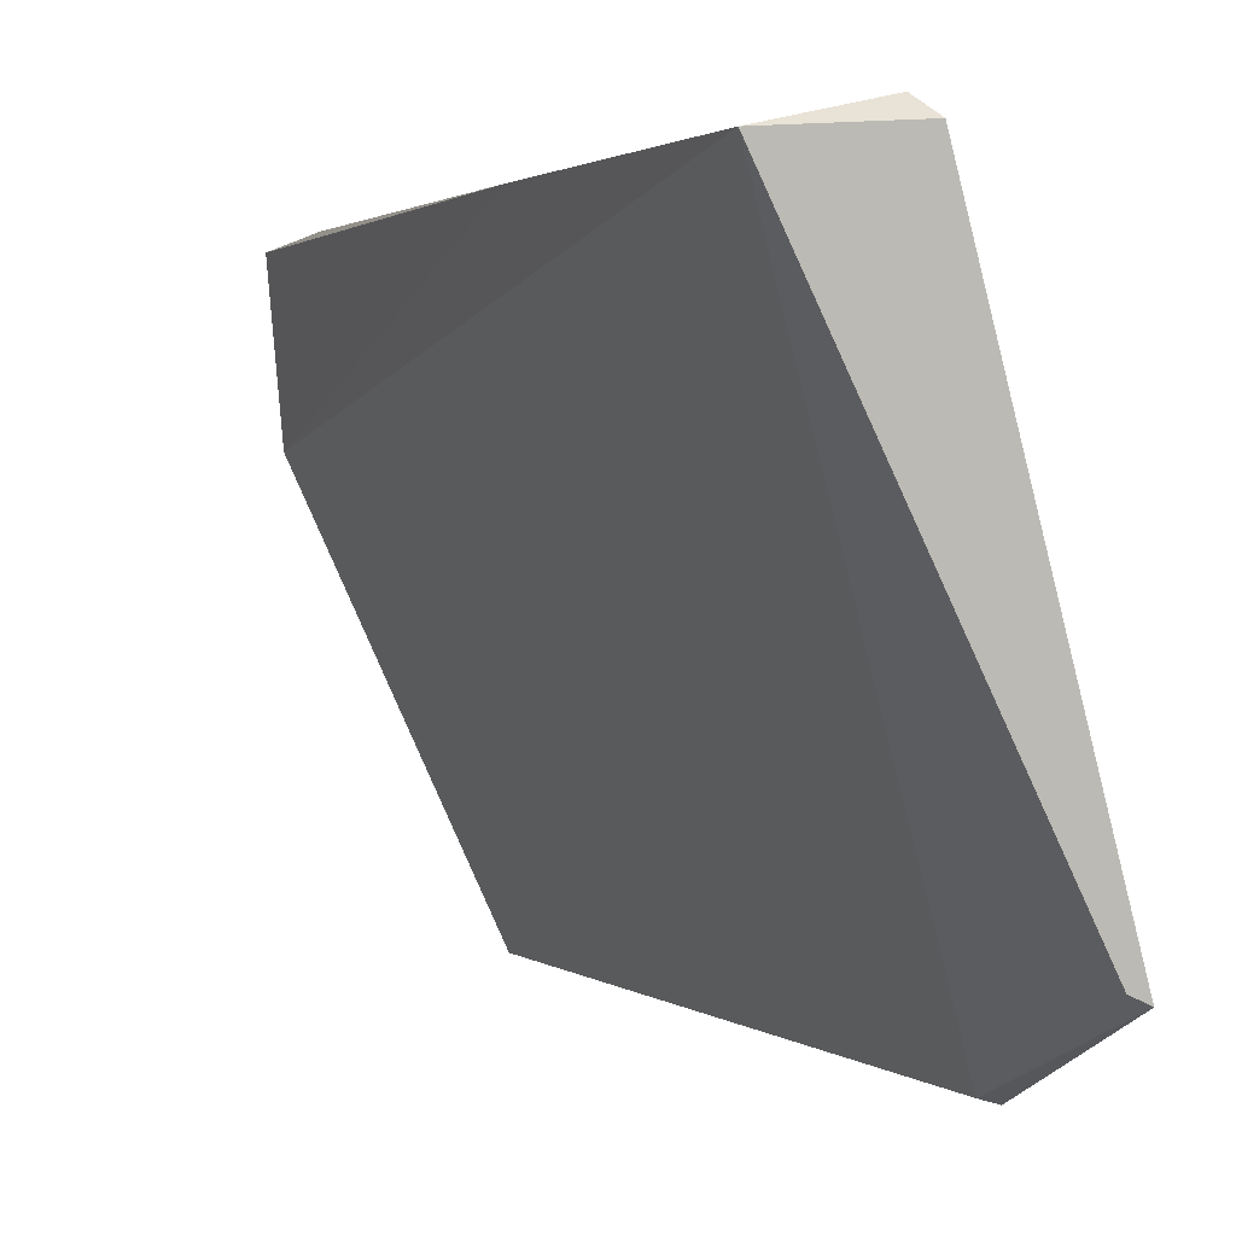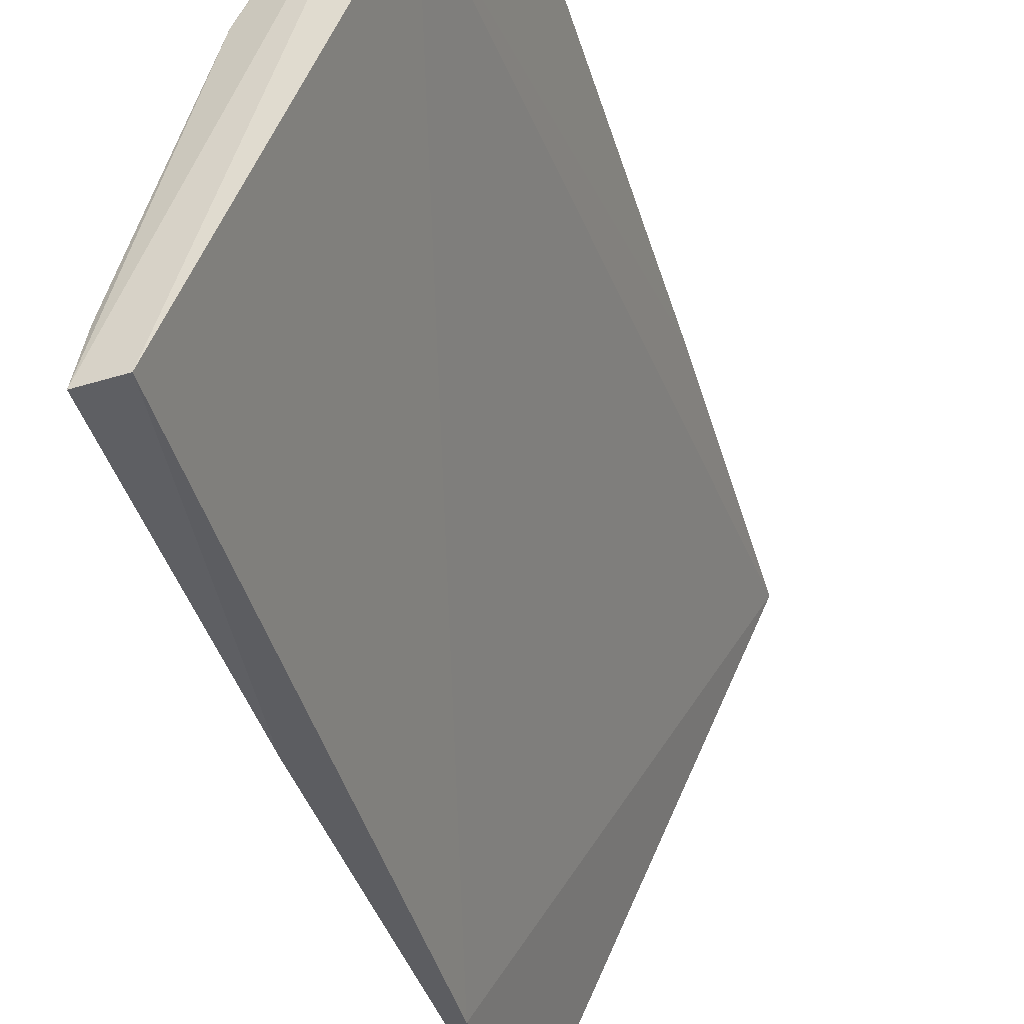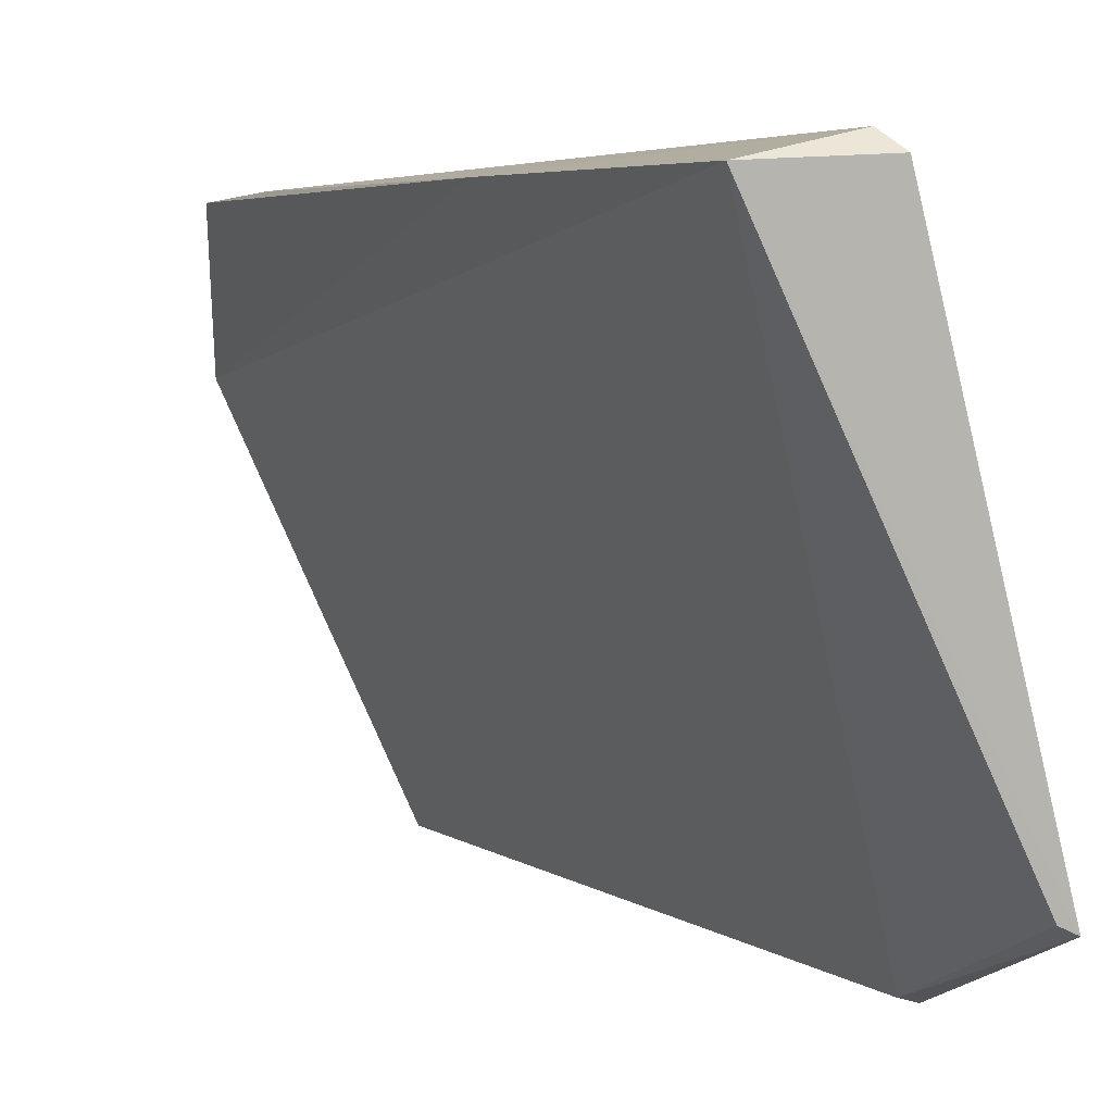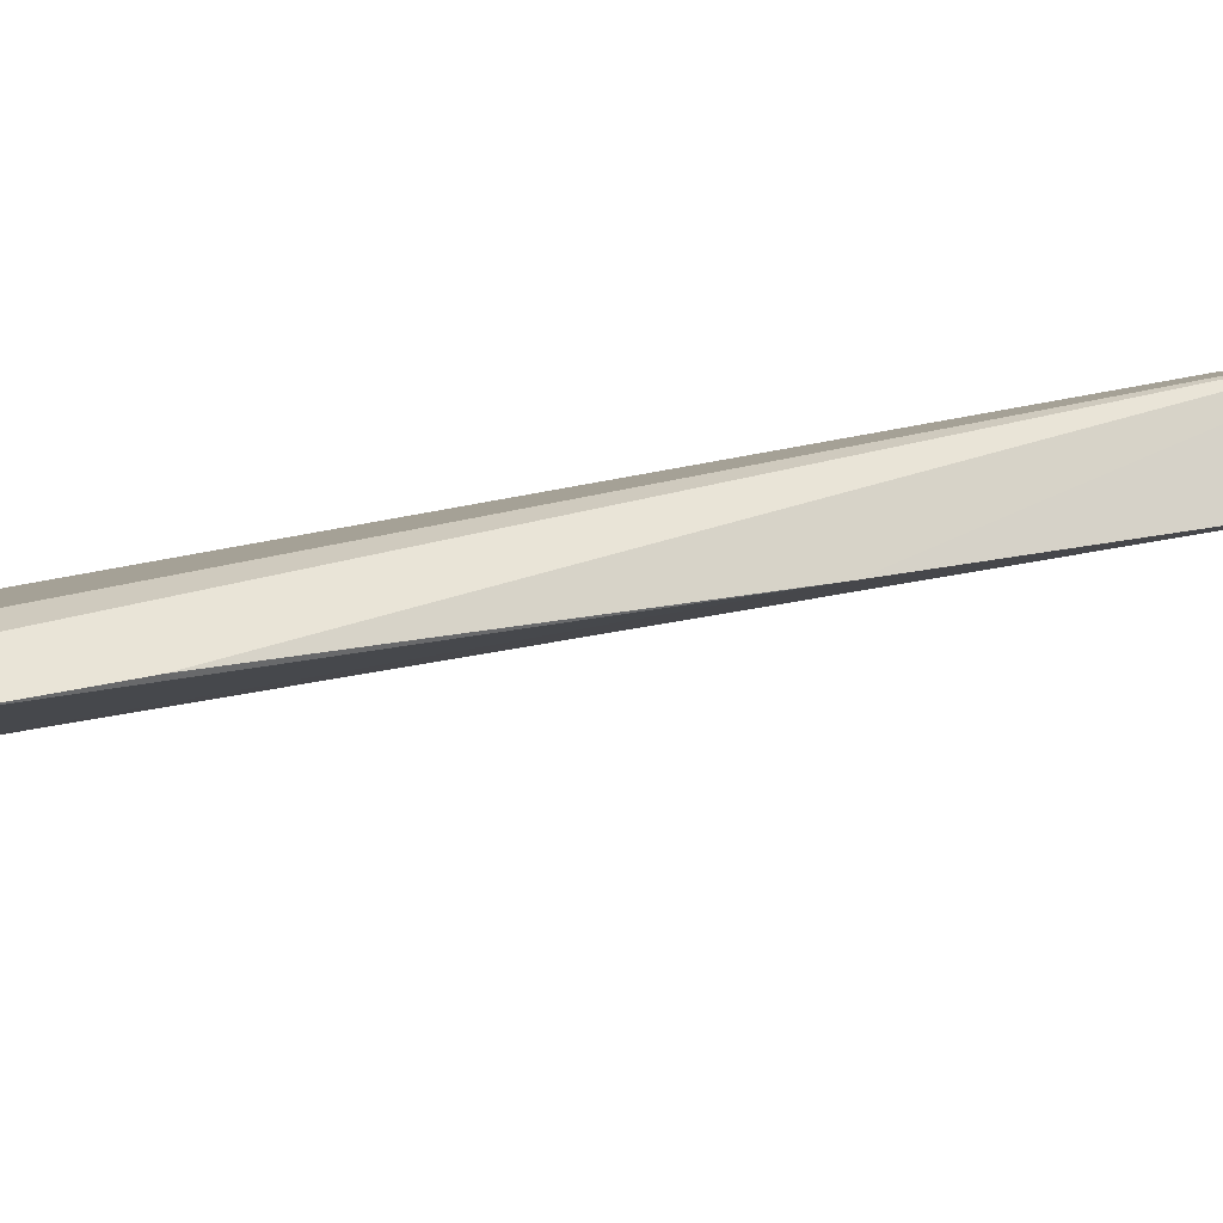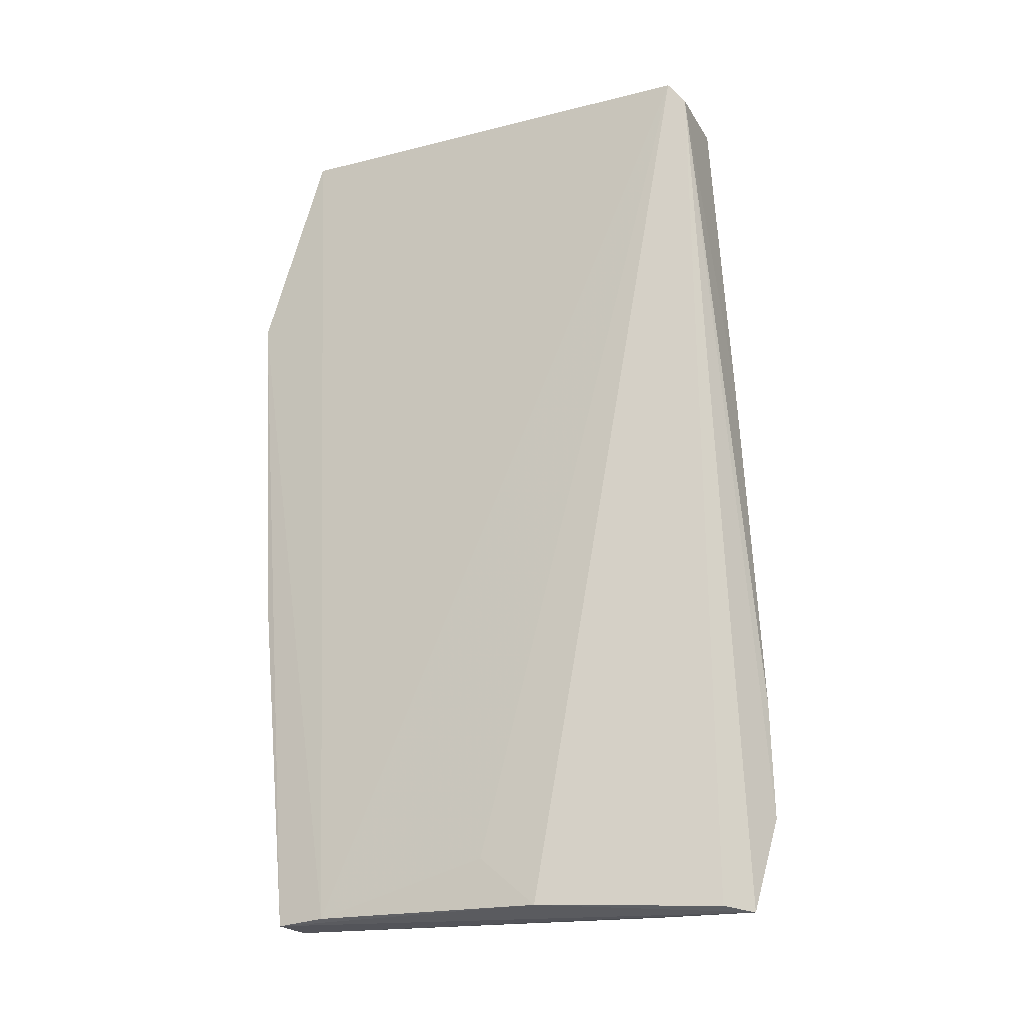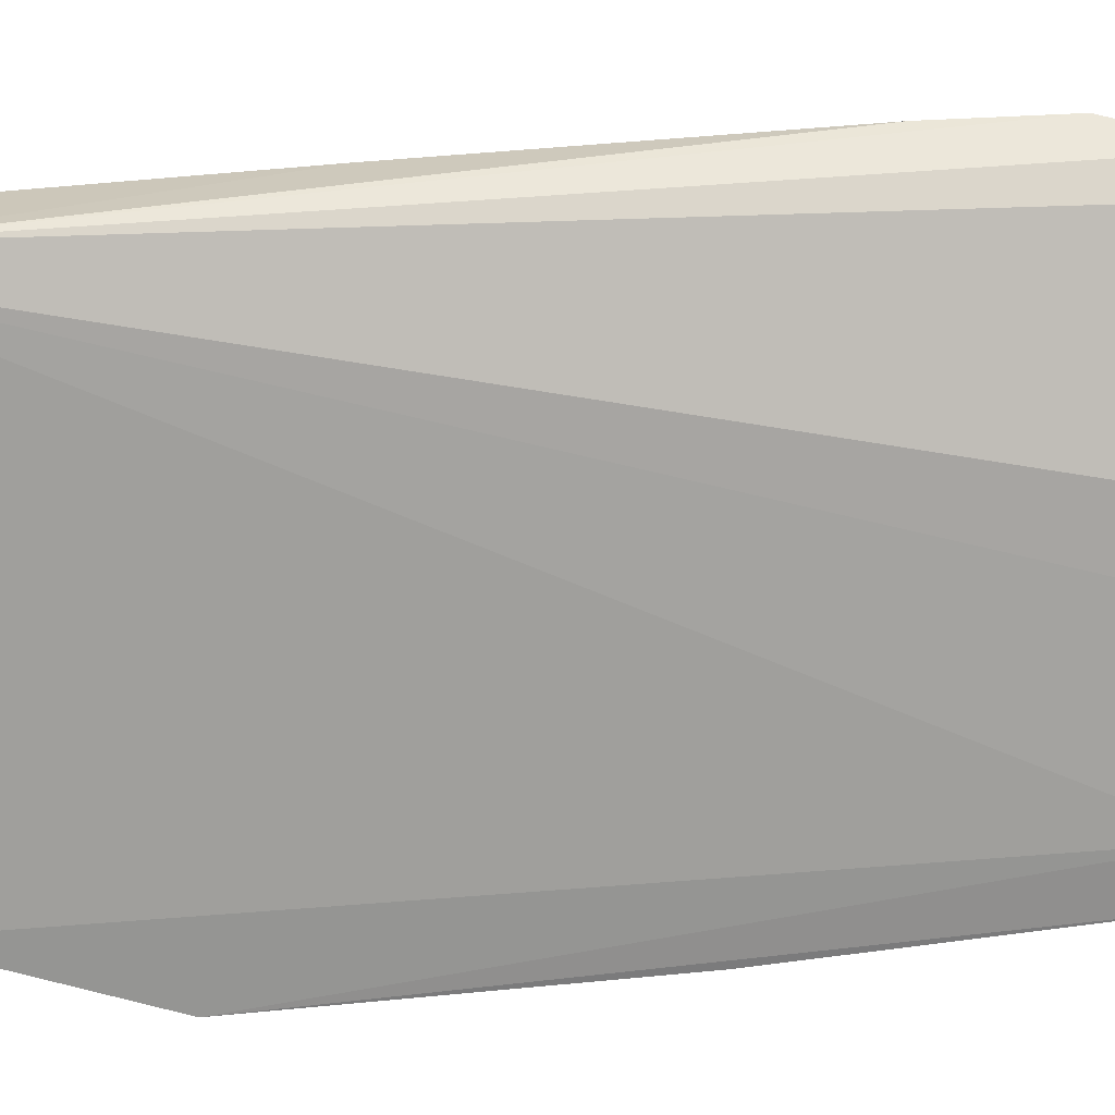
<metadata>
{"format":"obj","ext":"obj","renderer":"f3d","projection":"perspective","resolution":1024,"background":"white","views":[{"elev":1.7,"azim":-14.9,"up":"+Y"},{"elev":-41.3,"azim":-157.7,"up":"+Y"},{"elev":4.9,"azim":-19.0,"up":"+Y"},{"elev":65.7,"azim":-92.5,"up":"+Y"},{"elev":-22.6,"azim":125.6,"up":"+Z"},{"elev":34.5,"azim":86.8,"up":"+Y"}]}
</metadata>
<code>
v 0.0801 0.04848 0.06924
v 0.0884 0.01769 0.06807
v 0.08287 0.01604 0.003037
v 0.06859 0.04667 0.002395
v 0.07315 0.04815 0.06789
v 0.07769 0.03274 0.003093
v 0.06768 0.04819 0.01858
v 0.07936 0.0289 0.006812
v 0.08346 0.01228 0.002765
v 0.07062 0.04505 0.002755
v 0.07924 0.04952 0.06774
v 0.06857 0.03813 0.002897
v 0.08826 0.01192 0.05361
v 0.07041 0.04817 0.04479
v 0.06654 0.04778 0.009751
v 0.08041 0.01208 0.002684
v 0.08727 0.0122 0.05342
v 0.08584 0.01155 0.02775
v 0.08742 0.01816 0.06792
f 1 2 3
f 5 2 1
f 8 6 1
f 8 1 3
f 8 3 6
f 9 6 3
f 9 4 6
f 10 6 4
f 10 1 6
f 11 5 1
f 11 10 4
f 11 1 10
f 13 9 3
f 13 3 2
f 14 11 7
f 14 5 11
f 14 12 5
f 15 11 4
f 15 7 11
f 15 4 12
f 15 14 7
f 15 12 14
f 16 12 4
f 16 4 9
f 17 13 2
f 17 16 13
f 17 5 12
f 17 12 16
f 18 16 9
f 18 9 13
f 18 13 16
f 19 17 2
f 19 2 5
f 19 5 17

</code>
